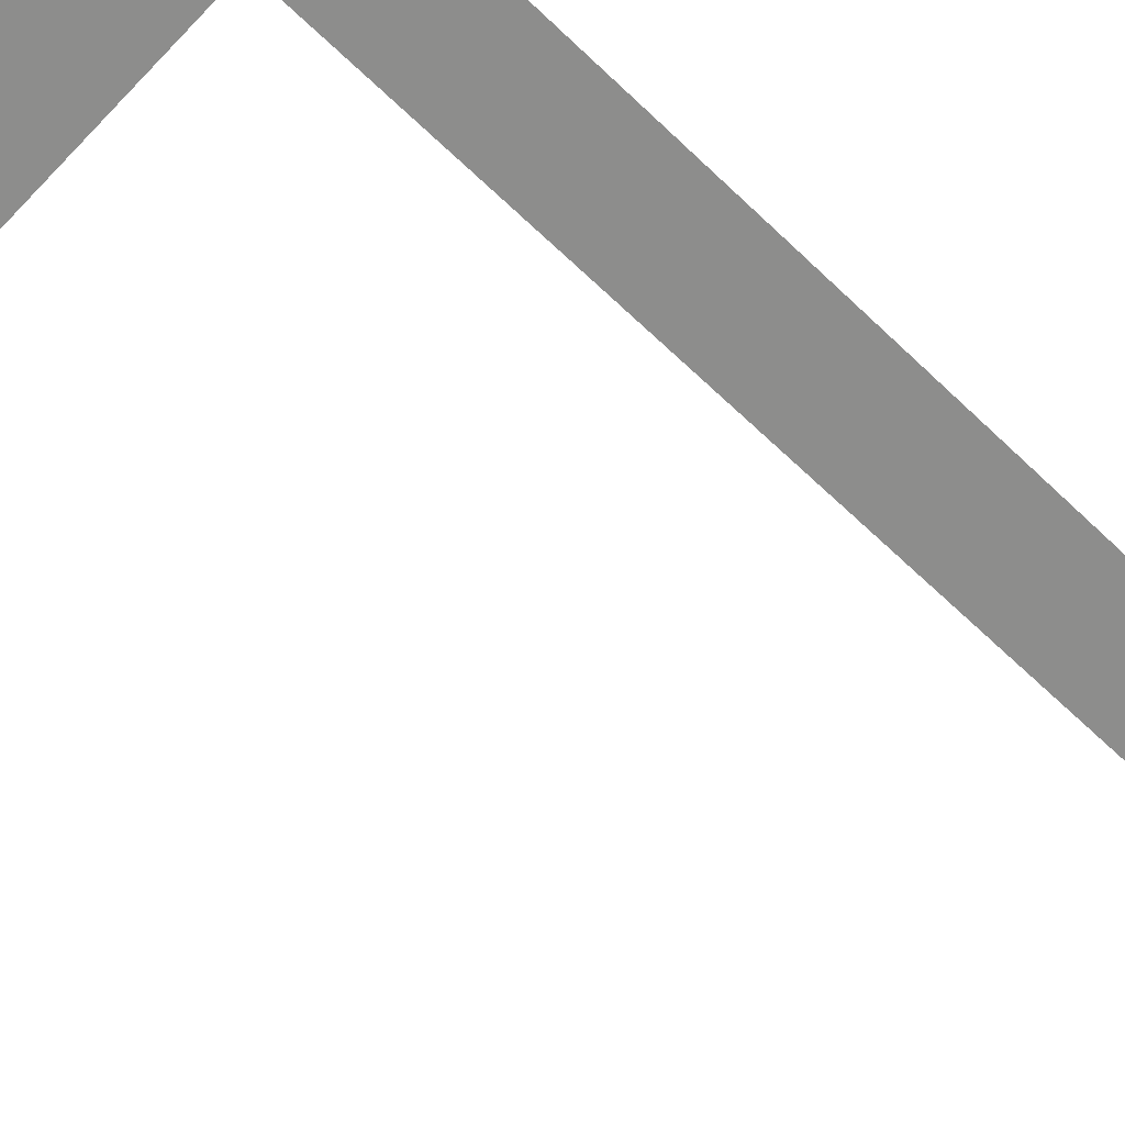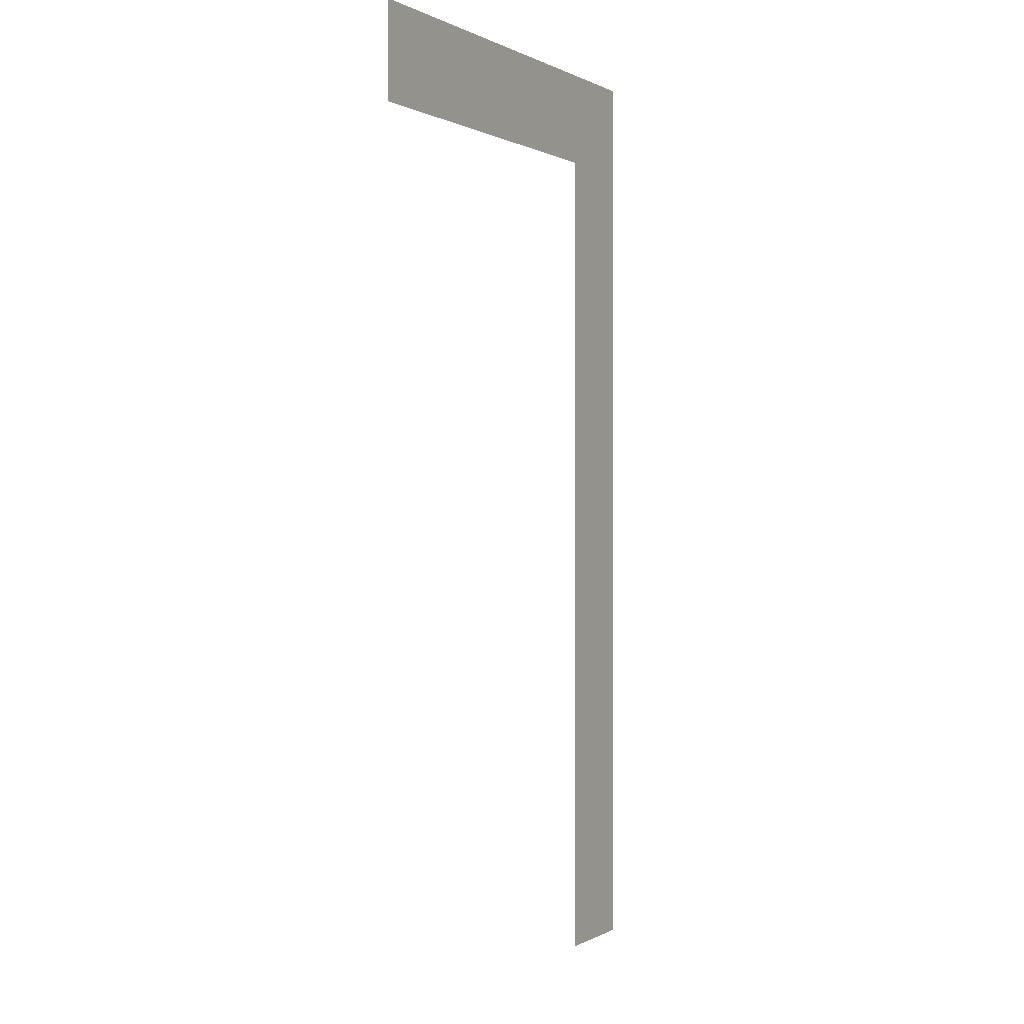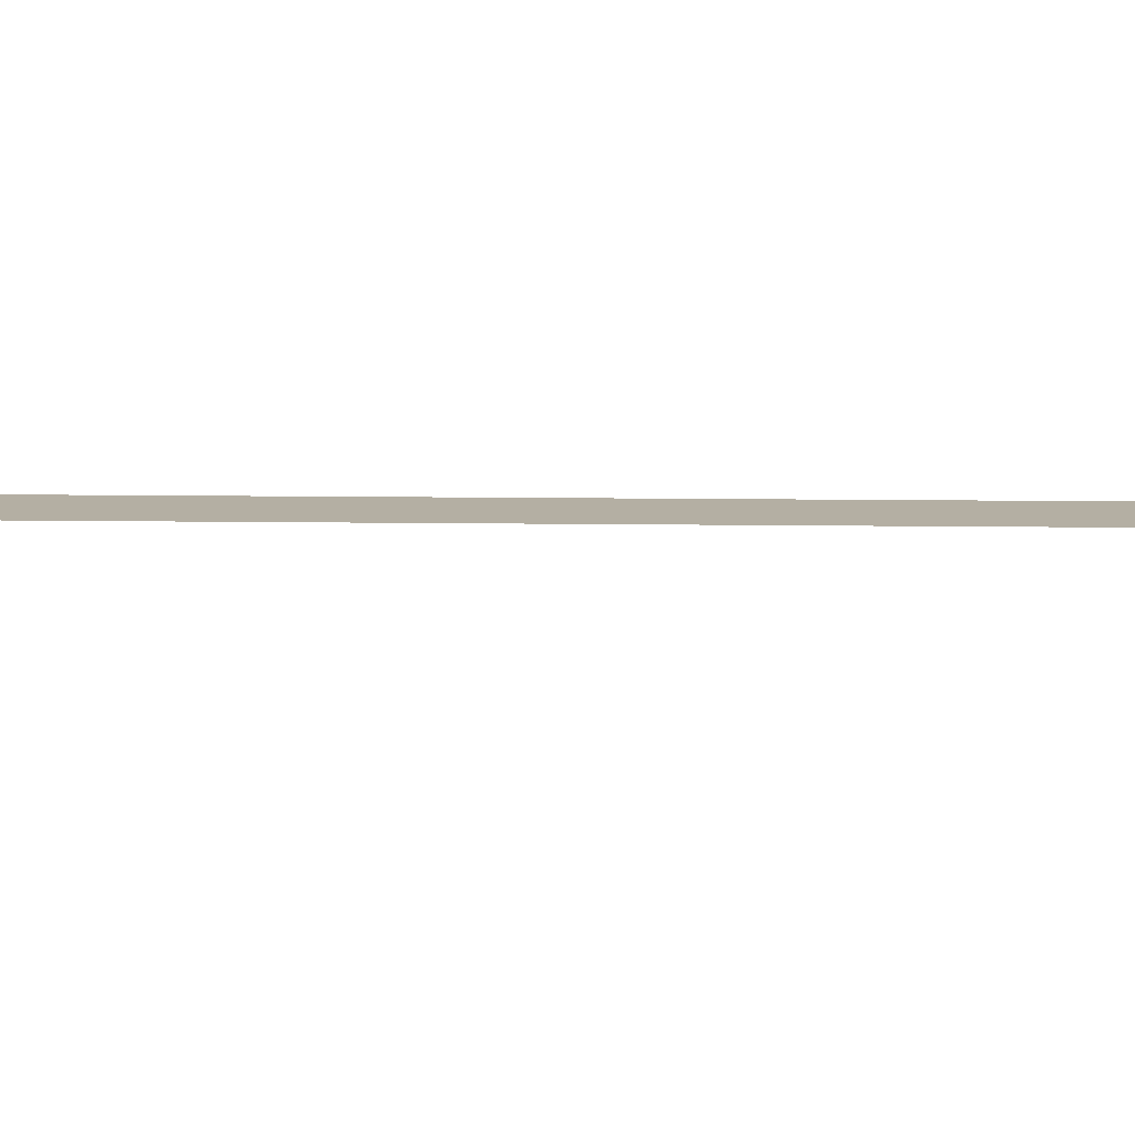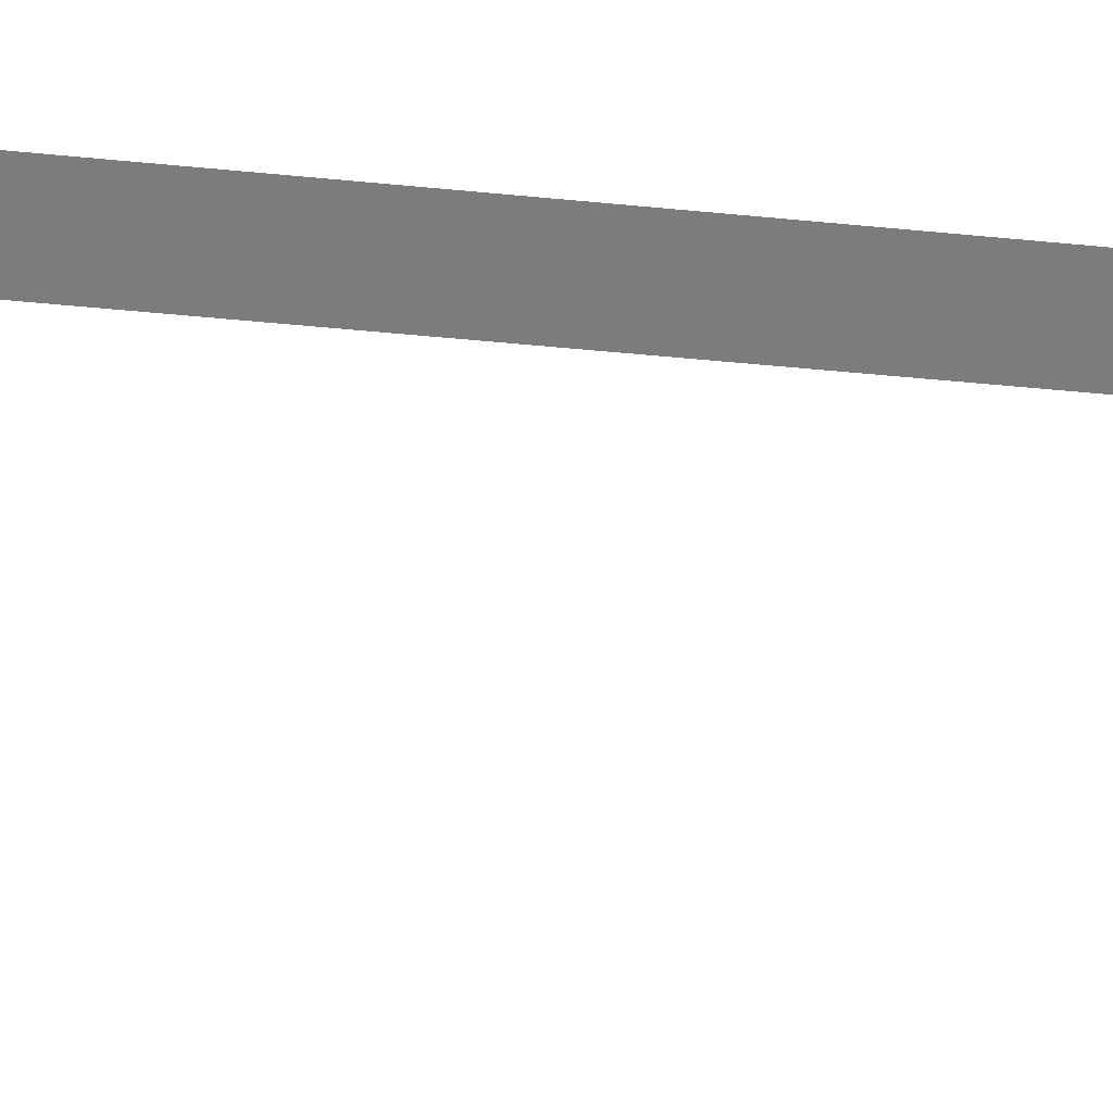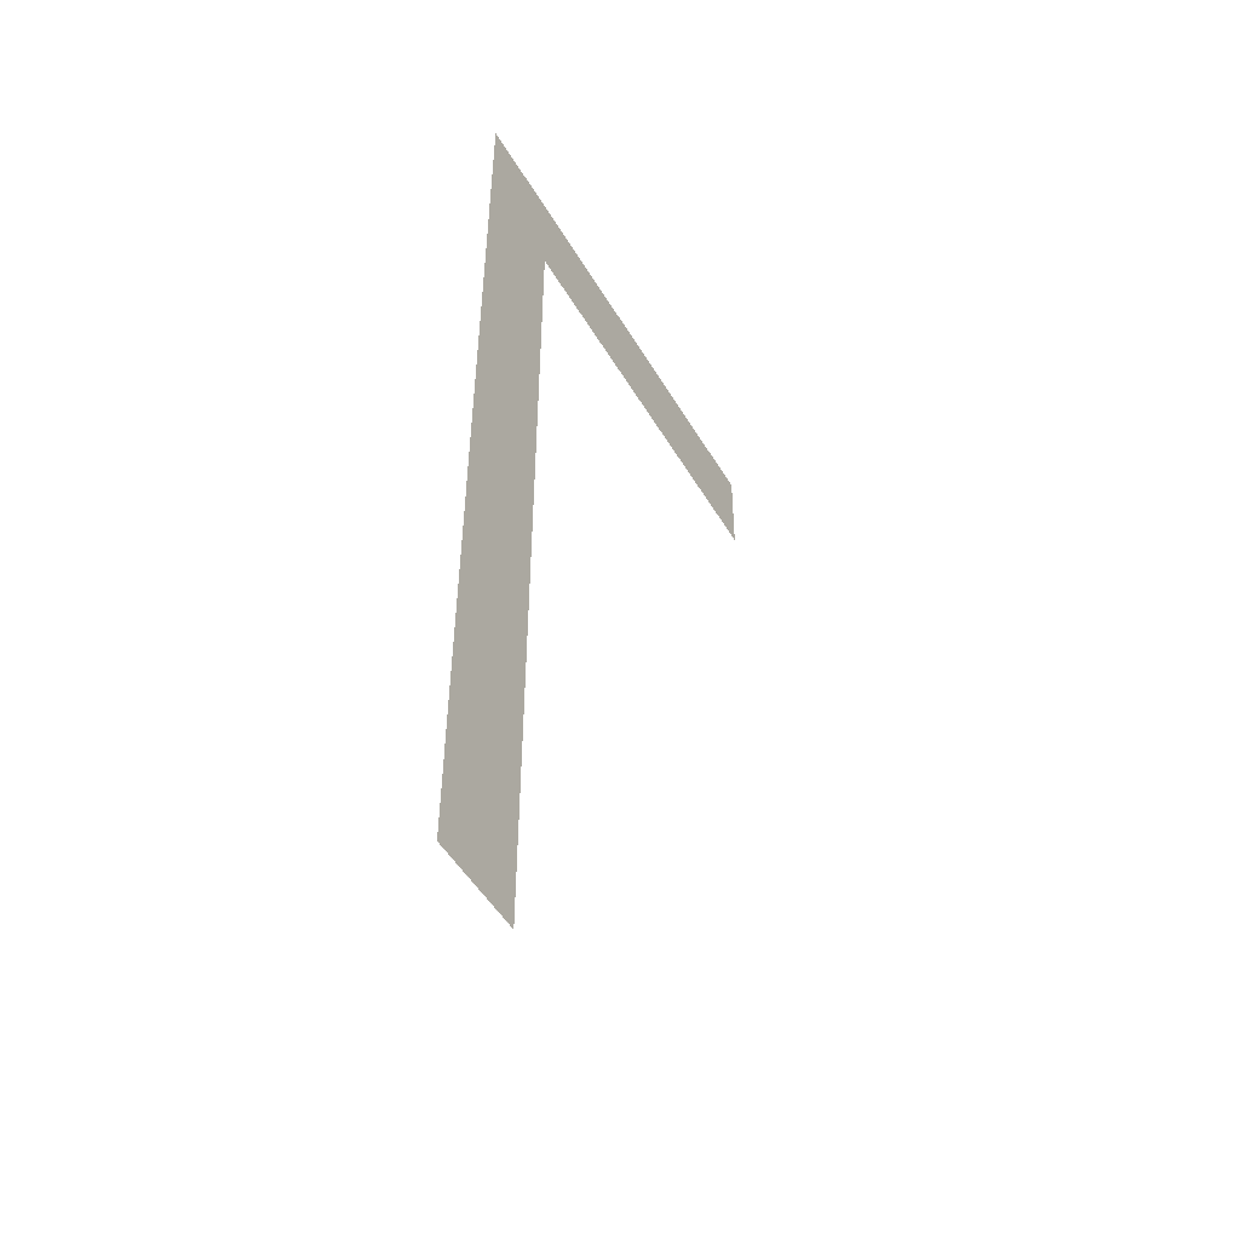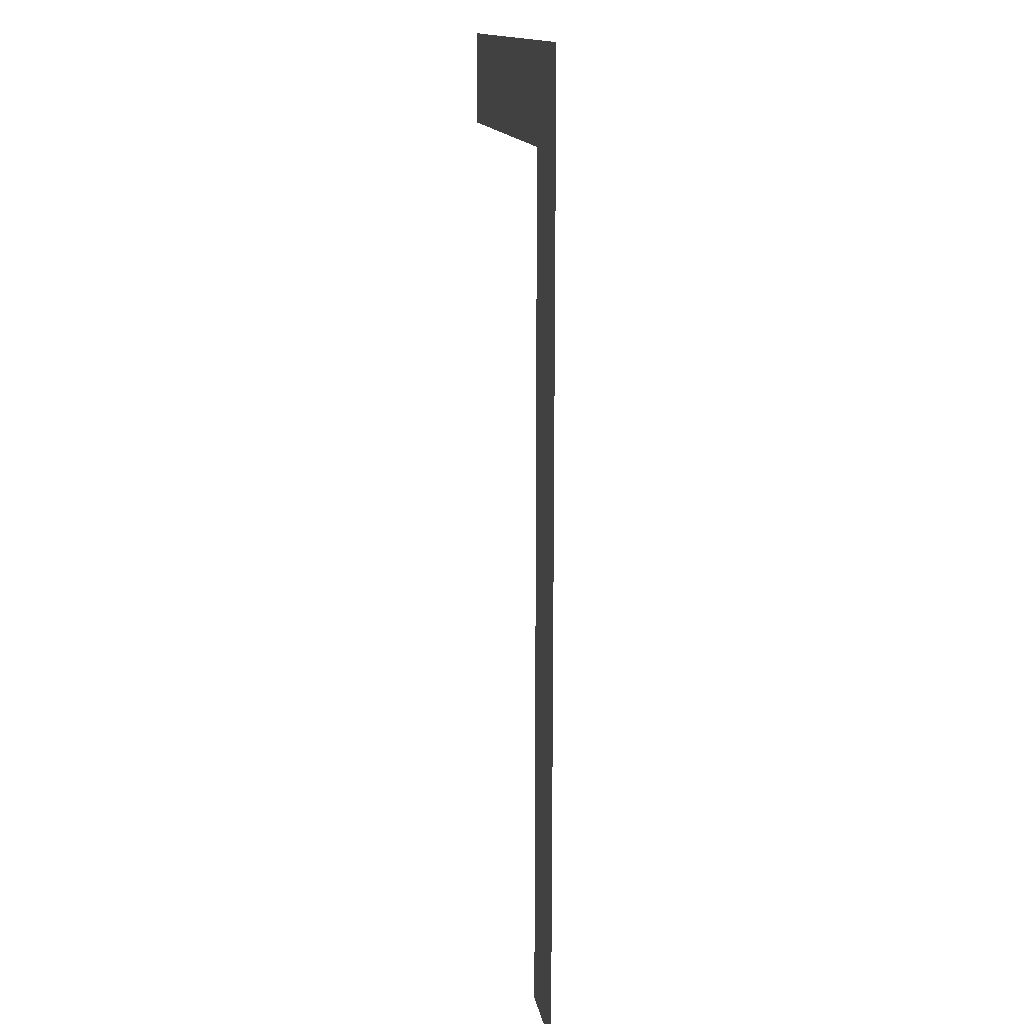
<metadata>
{"format":"obj","ext":"obj","renderer":"f3d","projection":"perspective","resolution":1024,"background":"white","views":[{"elev":-64.4,"azim":-133.8,"up":"+Z"},{"elev":0.3,"azim":118.7,"up":"+Y"},{"elev":11.2,"azim":92.0,"up":"+Z"},{"elev":-58.9,"azim":-95.5,"up":"+Z"},{"elev":-50.6,"azim":-60.3,"up":"+Y"},{"elev":14.4,"azim":-99.2,"up":"+Y"}]}
</metadata>
<code>
v 0 -112 0
v -16 -112 0
v -16 -96 0
v 0 -96 0
v -16 -112 0
v -32 -112 0
v -32 -96 0
v -16 -96 0
v -32 -112 0
v -48 -112 0
v -48 -96 0
v -32 -96 0
v -48 -112 0
v -64 -112 0
v -64 -96 0
v -48 -96 0
v -64 -112 0
v -80 -112 0
v -80 -96 0
v -64 -96 0
v -64 -128 0
v -80 -128 0
v -80 -112 0
v -64 -112 0
v -64 -144 0
v -80 -144 0
v -80 -128 0
v -64 -128 0
v -64 -160 0
v -80 -160 0
v -80 -144 0
v -64 -144 0
v -64 -176 0
v -80 -176 0
v -80 -160 0
v -64 -160 0
v -64 -192 0
v -80 -192 0
v -80 -176 0
v -64 -176 0
v -64 -208 0
v -80 -208 0
v -80 -192 0
v -64 -192 0
v -64 -224 0
v -80 -224 0
v -80 -208 0
v -64 -208 0
v -64 -240 0
v -80 -240 0
v -80 -224 0
v -64 -224 0
v -64 -256 0
v -80 -256 0
v -80 -240 0
v -64 -240 0
g Level3_mesh_0103
f 1 2 3 4
f 5 6 7 8
f 9 10 11 12
f 13 14 15 16
f 17 18 19 20
f 21 22 23 24
f 25 26 27 28
f 29 30 31 32
f 33 34 35 36
f 37 38 39 40
f 41 42 43 44
f 45 46 47 48
f 49 50 51 52
f 53 54 55 56

</code>
